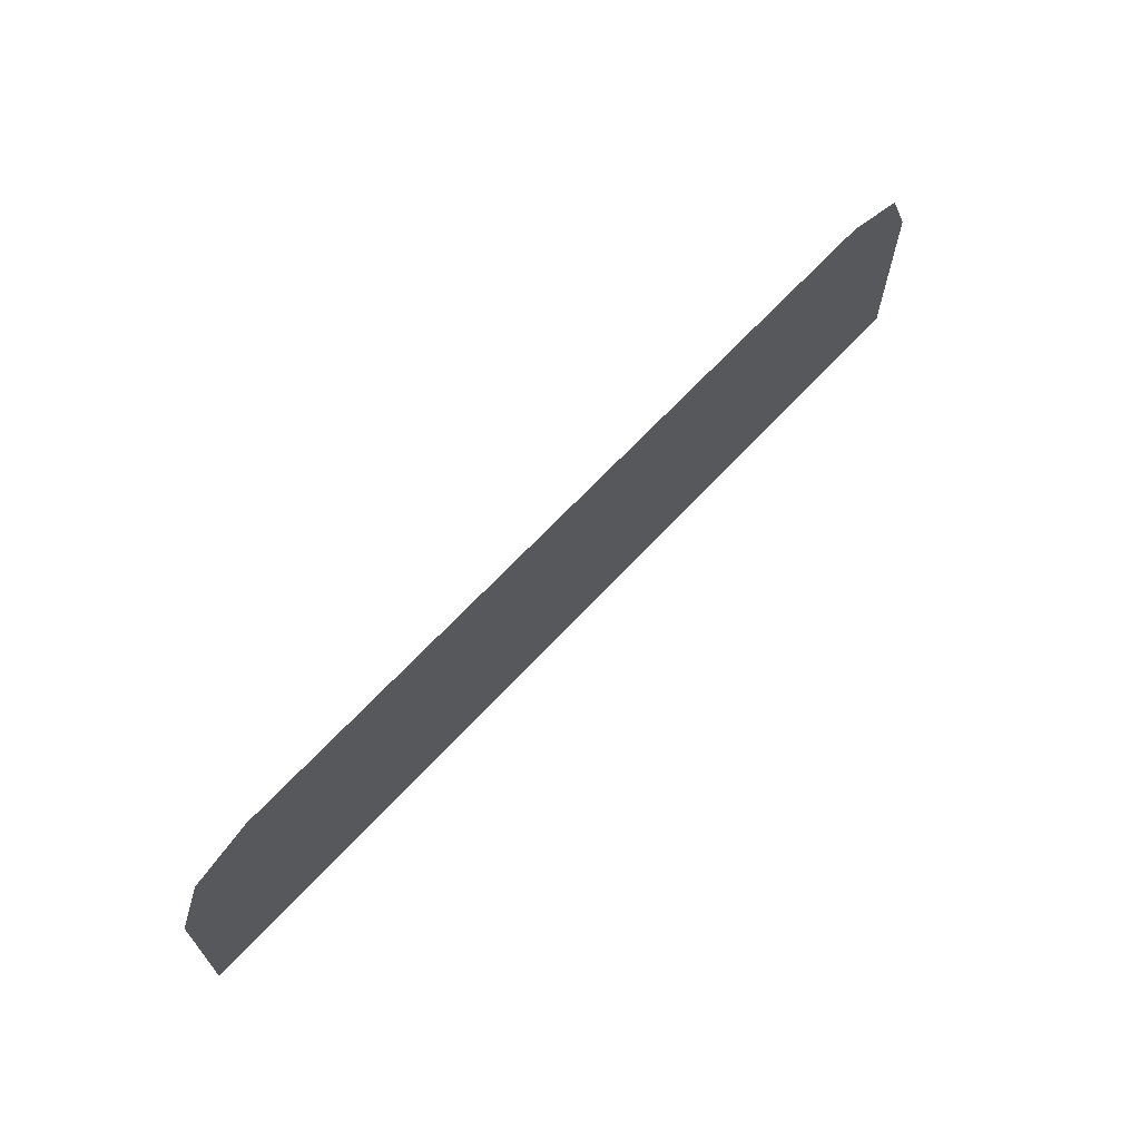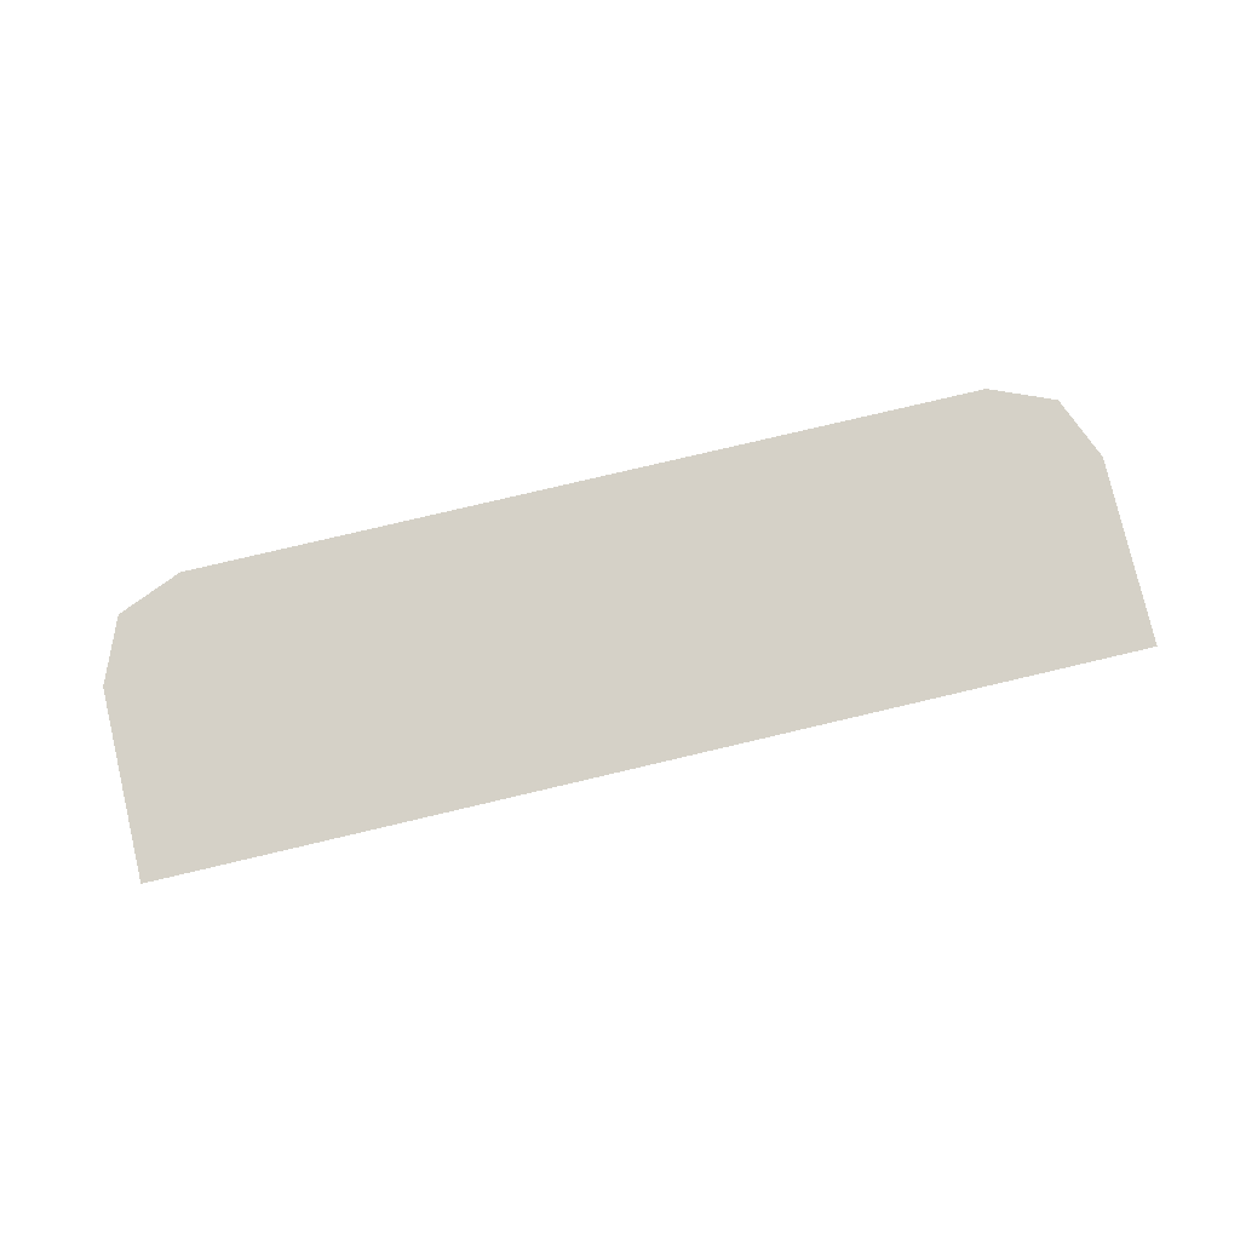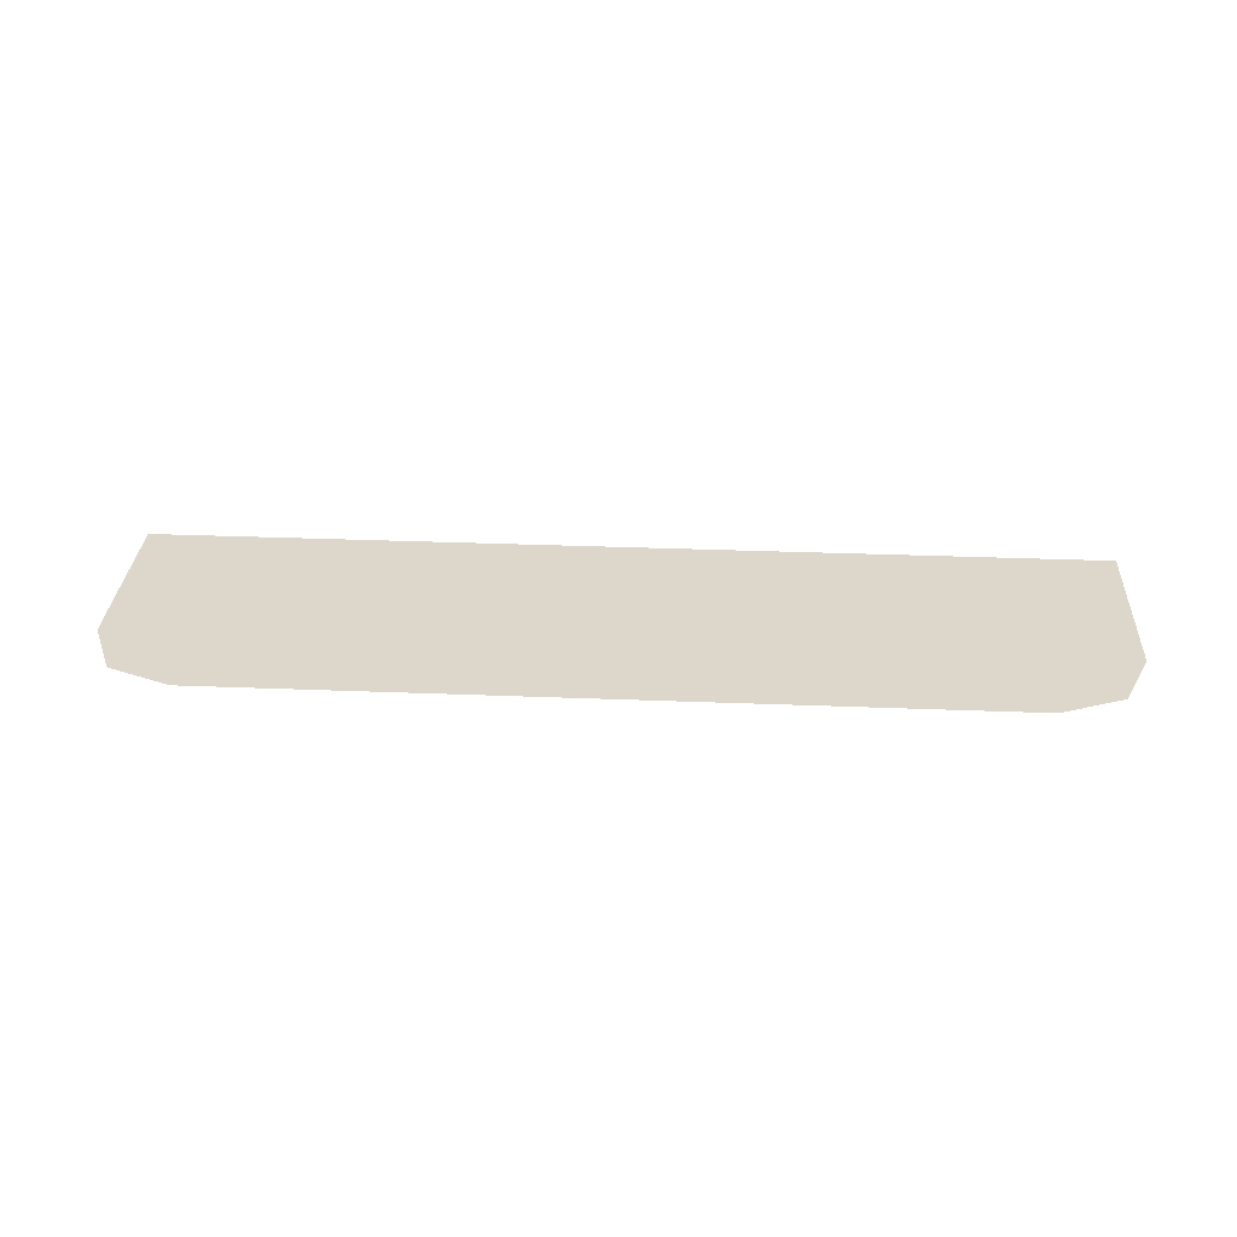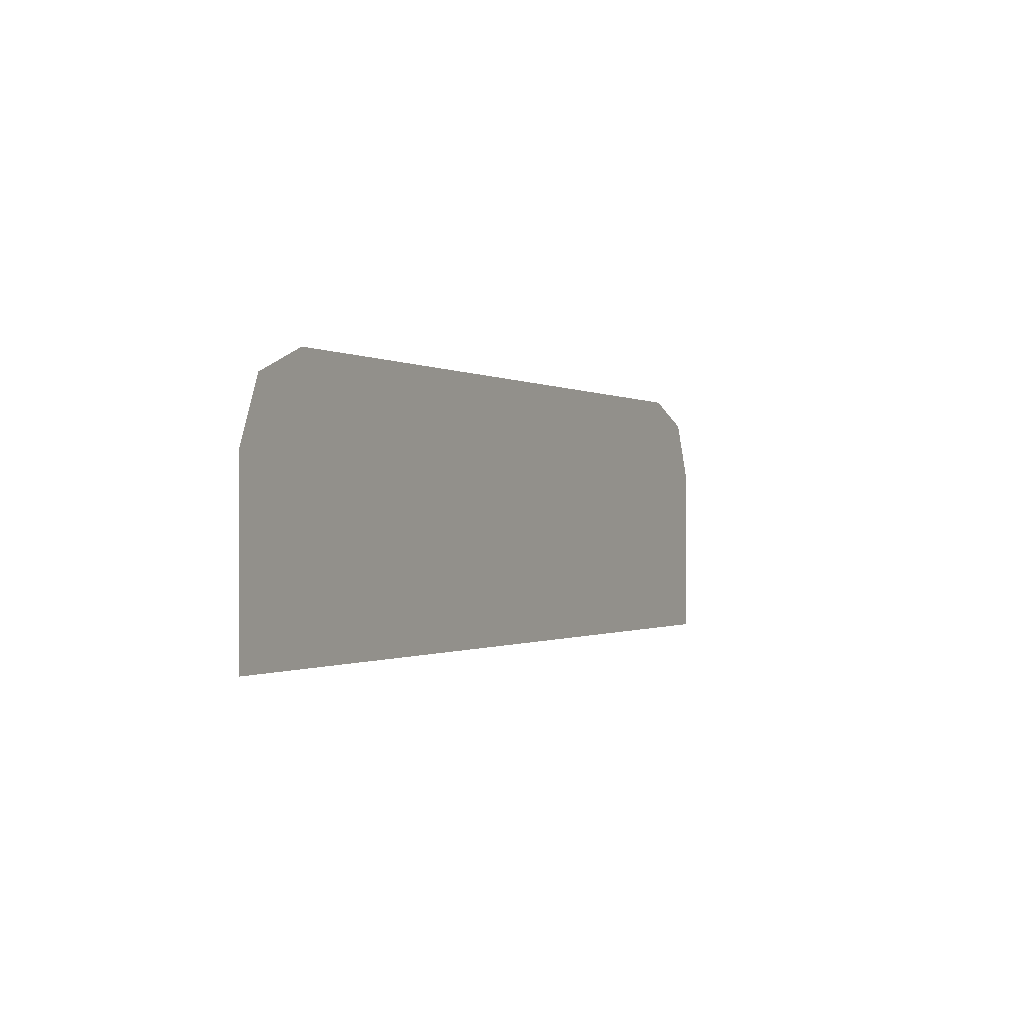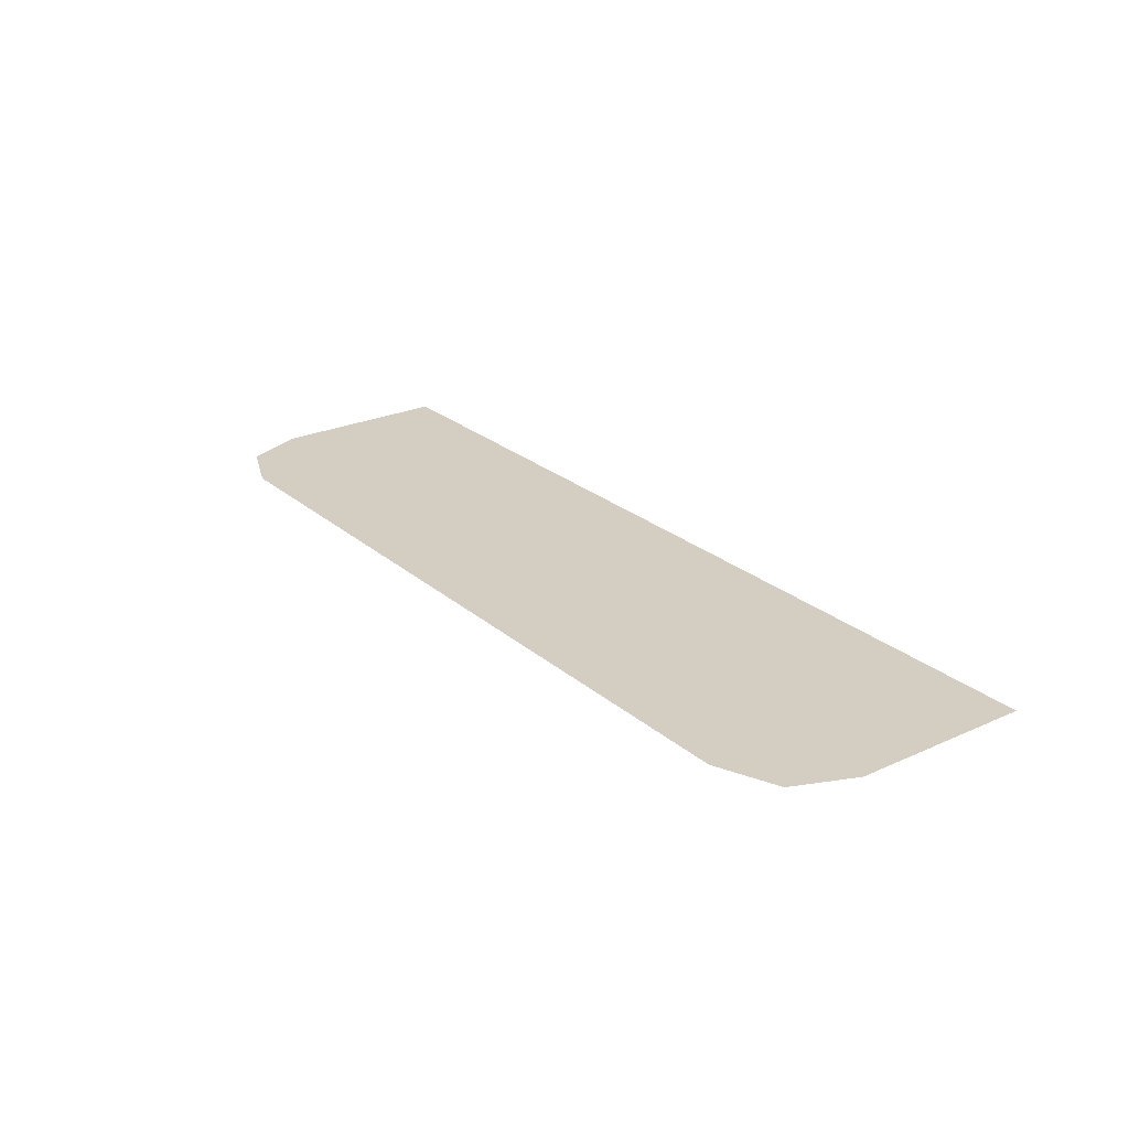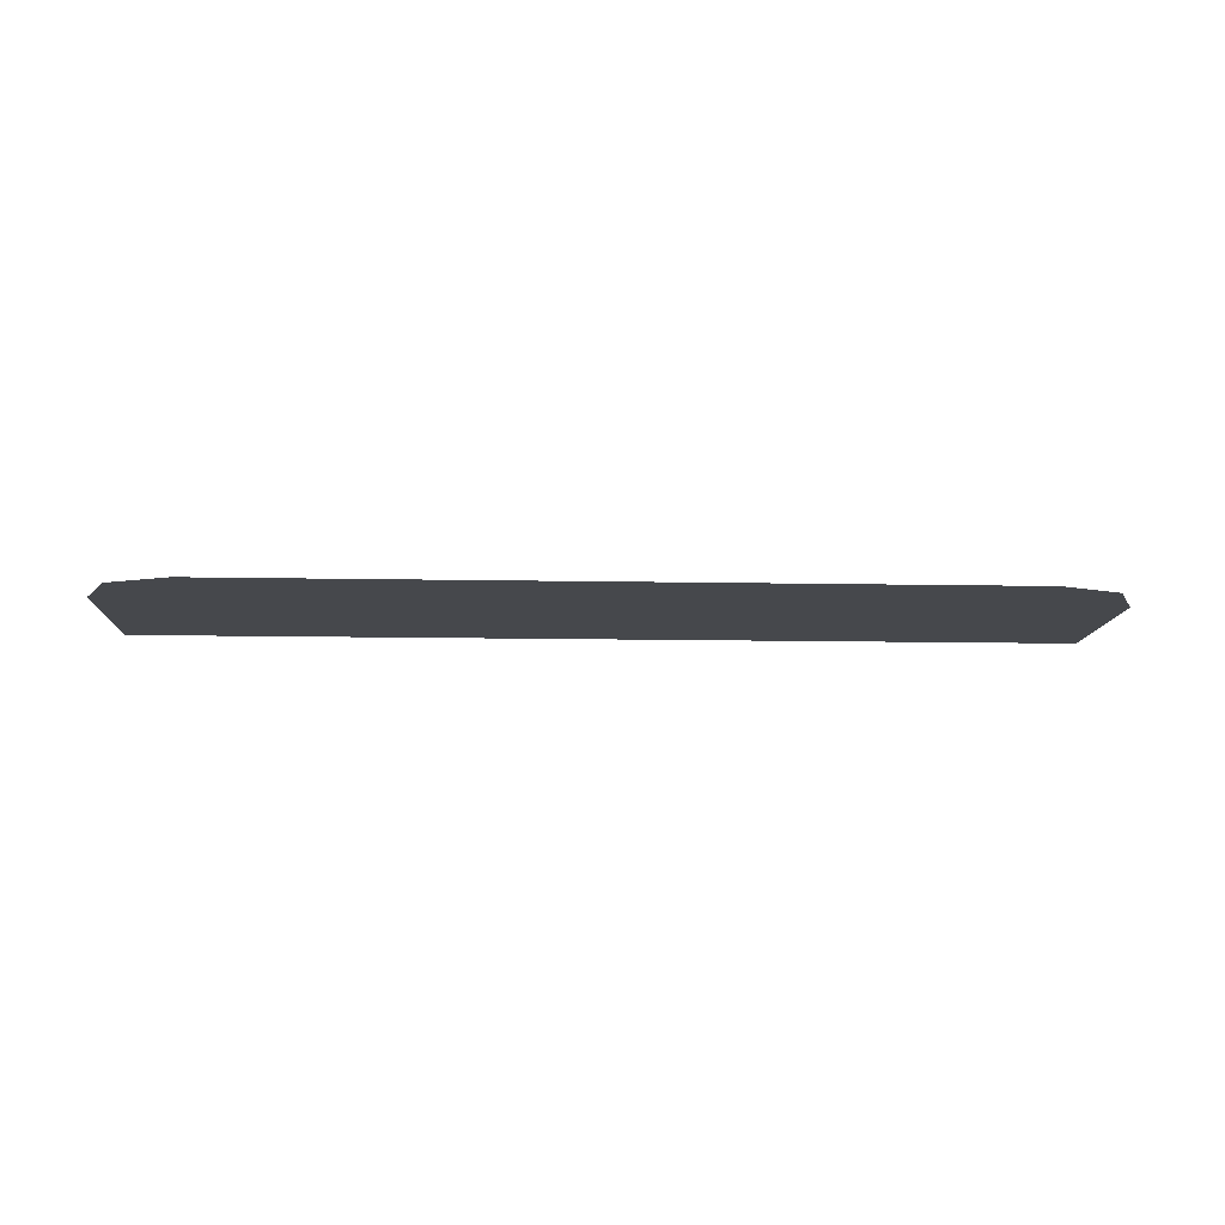
<metadata>
{"format":"obj","ext":"obj","renderer":"f3d","projection":"perspective","resolution":1024,"background":"white","views":[{"elev":66.7,"azim":132.9,"up":"+Z"},{"elev":79.5,"azim":166.8,"up":"+Y"},{"elev":30.8,"azim":3.3,"up":"+Y"},{"elev":-0.6,"azim":-62.5,"up":"+Z"},{"elev":24.9,"azim":53.6,"up":"+Y"},{"elev":-11.3,"azim":-2.8,"up":"+Y"}]}
</metadata>
<code>
v -0.4 -0.0125 0.1545
v -0.378 -0.0125 0.2075
v -0.325 -0.0125 0.2295
v 0.4 -0.0125 0.1545
v 0.378 -0.0125 0.2075
v 0.325 -0.0125 0.2295
v 0.325 -0.0125 0.2295
v -0.325 -0.0125 0.2295
v -0.1437 -0.0125 0.04317
v -0.115 -0.0125 0.04681
v 0.325 -0.0125 0.2295
v -0.115 -0.0125 0.04681
v -0.0786 -0.0125 0.0409
v -0.4 -0.0125 0.1545
v -0.4 -0.0125 -0.00072
v -0.2072 -0.0125 -0.00072
v -0.1939 -0.0125 0.01545
v -0.4 -0.0125 0.1545
v -0.1939 -0.0125 0.01545
v -0.1706 -0.0125 0.03249
v -0.4 -0.0125 0.1545
v -0.1706 -0.0125 0.03249
v -0.1437 -0.0125 0.04317
v -0.325 -0.0125 0.2295
v 0.4 -0.0125 0.1545
v 0.325 -0.0125 0.2295
v -0.0786 -0.0125 0.0409
v -0.04596 -0.0125 0.02378
v 0.4 -0.0125 0.1545
v -0.04596 -0.0125 0.02378
v -0.01333 -0.0125 -0.00072
v 0.4 -0.0125 -0.00072
v -0.0825 -0.0125 0.01035
v -0.1939 -0.0125 0.01545
v -0.2072 -0.0125 -0.00072
v -0.08238 -0.0125 -0.00072
v -0.0825 -0.0125 0.01035
v -0.1437 -0.0125 0.04317
v -0.1706 -0.0125 0.03249
v -0.1939 -0.0125 0.01545
v -0.0825 -0.0125 0.01035
v -0.0786 -0.0125 0.0409
v -0.115 -0.0125 0.04681
v -0.1437 -0.0125 0.04317
v -0.0825 -0.0125 0.01035
v -0.04596 -0.0125 0.02378
v -0.0786 -0.0125 0.0409
v -0.0825 -0.0125 0.01035
v -0.0633 -0.0125 -0.00072
v -0.01333 -0.0125 -0.00072
v -0.04596 -0.0125 0.02378
v -0.0825 -0.0125 0.01035
v -0.08238 -0.0125 -0.00072
v -0.0633 -0.0125 -0.00072
g mesh7289060
f 1 3 2
g mesh7289062
f 4 5 6
f 7 8 9
f 9 10 7
f 11 12 13
f 14 15 16
f 16 17 14
f 18 19 20
f 21 22 23
f 23 24 21
f 25 26 27
f 27 28 25
f 29 30 31
f 31 32 29
f 33 34 35
f 35 36 33
f 37 38 39
f 39 40 37
f 41 42 43
f 43 44 41
f 45 46 47
f 48 49 50
f 50 51 48
f 52 53 54

</code>
